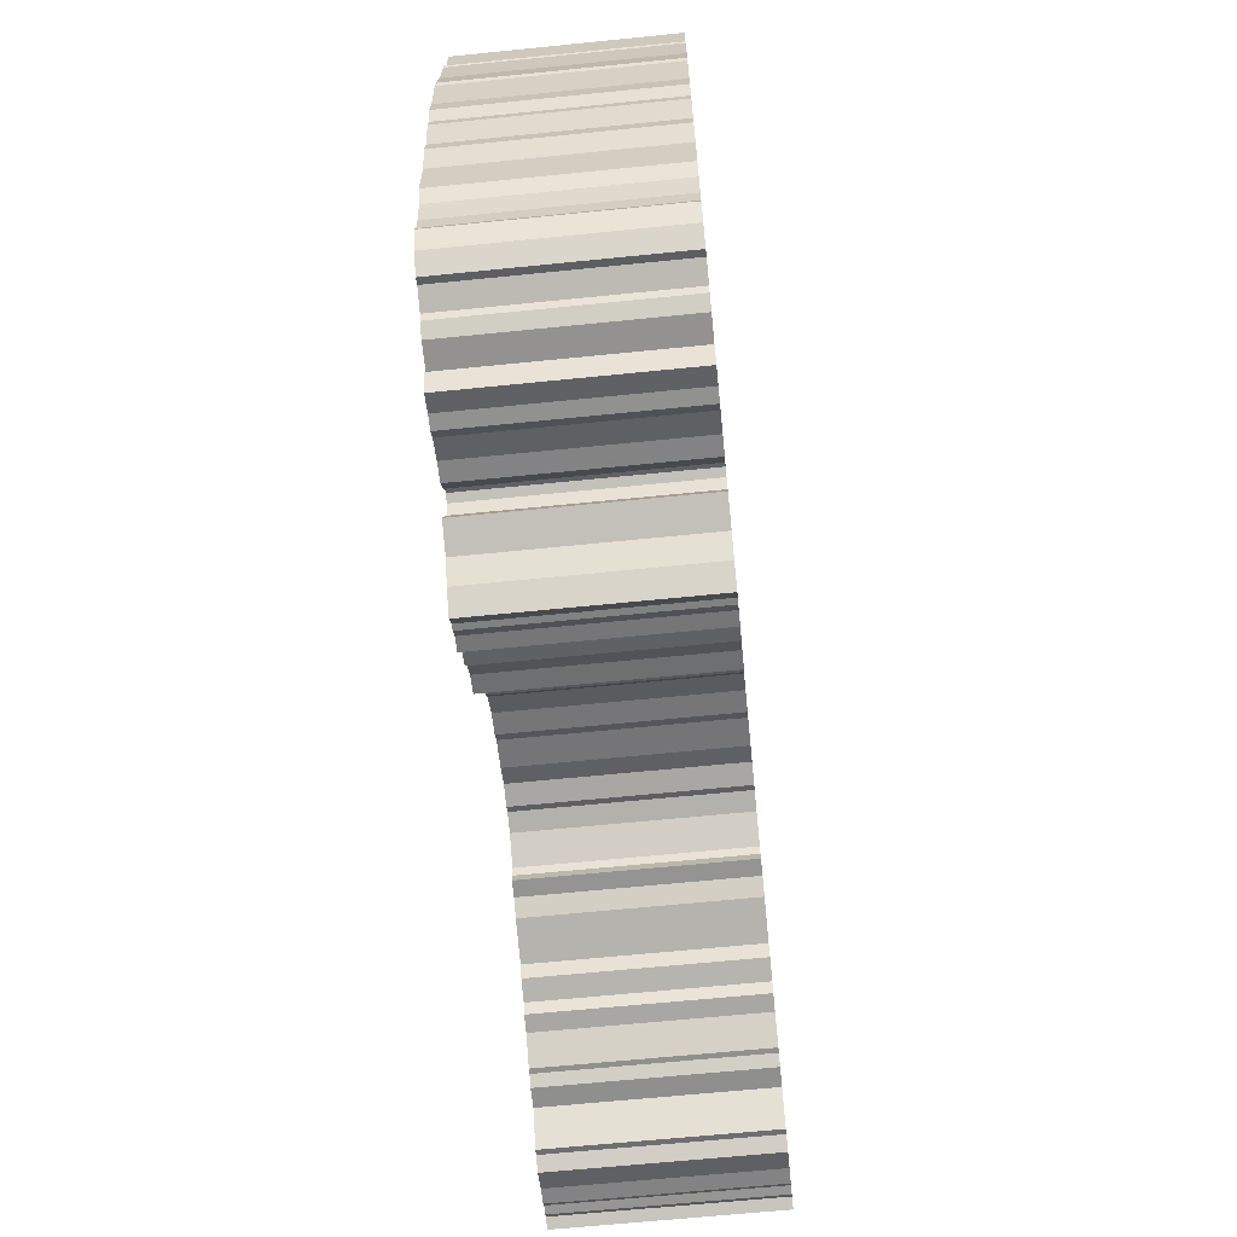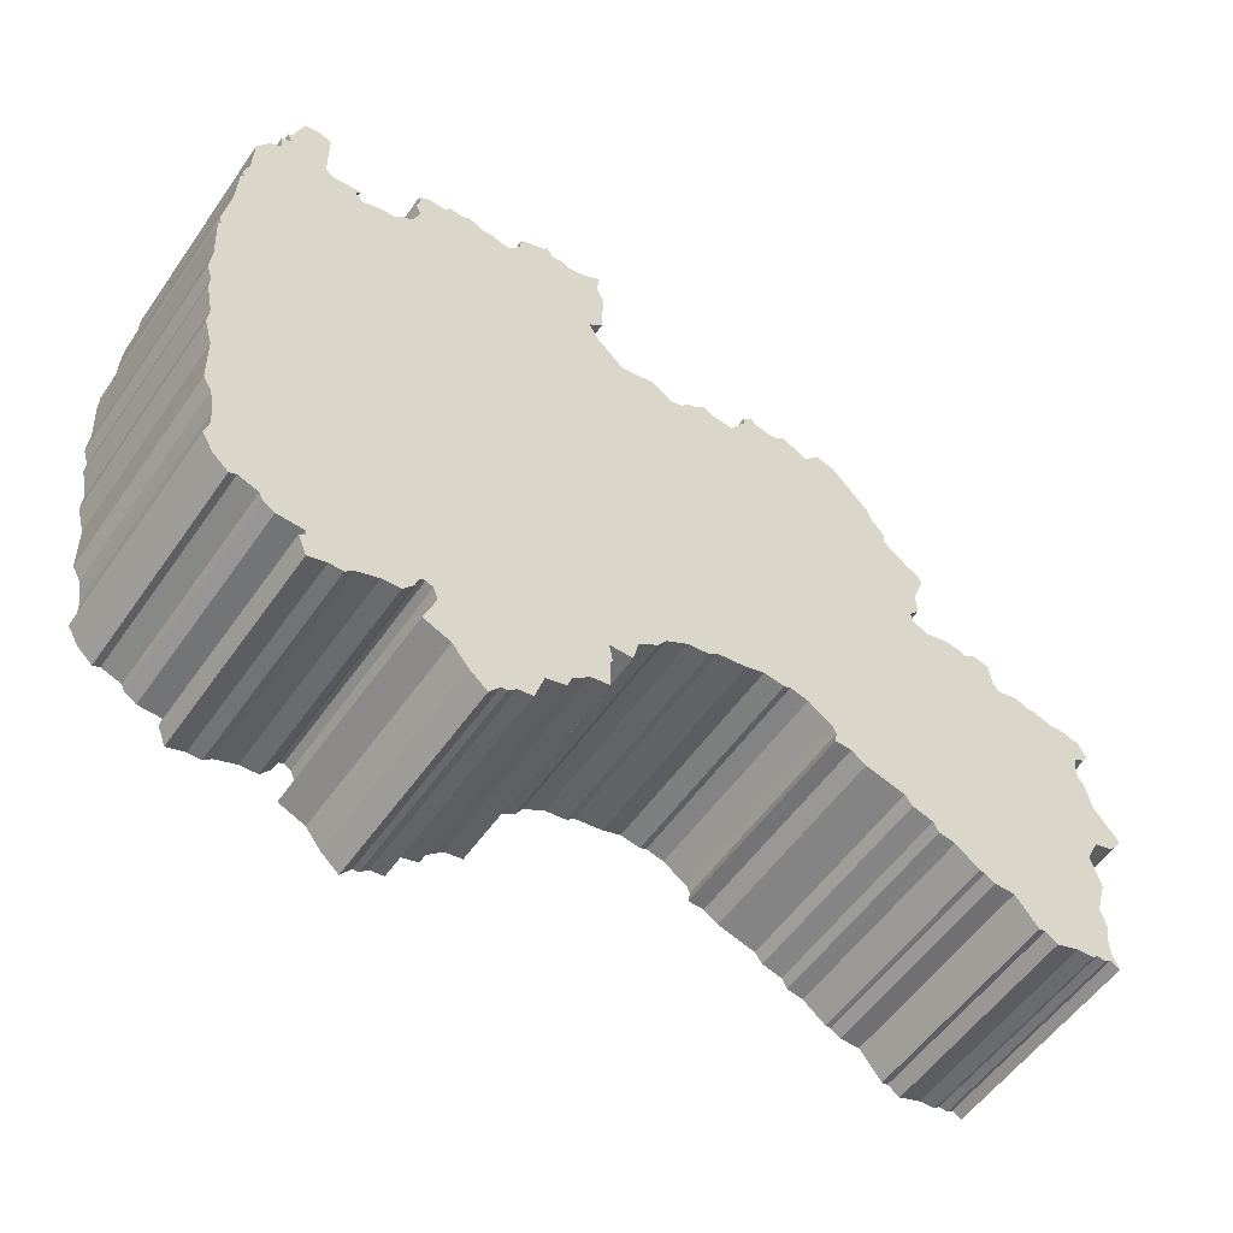
<metadata>
{"format":"obj","ext":"obj","renderer":"f3d","projection":"perspective","resolution":1024,"background":"white","views":[{"elev":-65.0,"azim":95.8,"up":"+Y"},{"elev":-55.3,"azim":145.6,"up":"+Y"}]}
</metadata>
<code>
v -21.24 -2.97 0
v -20.99 -1.561 0
v -20.76 -1.315 0
v -20.69 -0.6212 0
v -20.82 0.09504 0
v -21.36 0.368 0
v -21.58 0.7378 0
v -21.2 1.559 0
v -20.82 1.553 0
v -20.52 1.74 0
v -19.71 1.703 0
v -18.79 2.014 0
v -18.45 1.943 0
v -17.85 2.28 0
v -16.91 2.015 0
v -16.6 2.304 0
v -16.41 3.525 0
v -16.05 3.663 0
v -15.62 3.708 0
v -15.06 3.313 0
v -14.75 3.556 0
v -14.03 3.623 0
v -13.03 3.339 0
v -12.3 3.698 0
v -12.19 4.171 0
v -12.71 4.86 0
v -12.62 5.866 0
v -13.18 7.356 0
v -13.05 7.867 0
v -12.46 8.158 0
v -11.26 9.141 0
v -11.28 9.766 0
v -10.69 10.45 0
v -10.5 11.05 0
v -8.662 13.08 0
v -7.813 13.3 0
v -7.031 12.47 0
v -5.863 13.14 0
v -5.528 12.81 0
v -5.141 12.71 0
v -4.292 12.81 0
v -3.988 13.13 0
v -3.568 12.71 0
v -3.587 12.37 0
v -2.824 11.17 0
v -1.89 11.27 0
v -1.275 11.57 0
v -0.8515 11.11 0
v -0.3923 10.98 0
v -0.09158 10.53 0
v 0.5267 10.35 0
v 1.482 11.04 0
v 3.103 10.73 0
v 4.422 12 0
v 4.874 12.88 0
v 4.204 13.49 0
v 4.161 15.85 0
v 4.496 16.68 0
v 4.381 17.71 0
v 5.168 17.23 0
v 6.03 16.96 0
v 6.279 17.19 0
v 6.979 17.15 0
v 7.259 17.68 0
v 7.405 17.39 0
v 8.626 16.89 0
v 8.715 16.12 0
v 9.207 15.48 0
v 9.604 15.44 0
v 10.08 15.66 0
v 10.59 15.59 0
v 11.36 15.97 0
v 11.71 15.72 0
v 12.39 15.76 0
v 12.65 15.41 0
v 13.45 15.44 0
v 13.96 15.08 0
v 13.85 14.81 0
v 14.04 14.22 0
v 13.77 13.67 0
v 14.16 12.64 0
v 14.6 12.44 0
v 15 11.97 0
v 15.59 11.99 0
v 16.53 11.62 0
v 16.94 11.97 0
v 16.72 12.38 0
v 18.15 12.22 0
v 18.46 12.6 0
v 18.49 15.25 0
v 19.11 15.47 0
v 19.8 15.29 0
v 20.24 13.85 0
v 20.45 13.62 0
v 20.23 13.16 0
v 20.71 12.89 0
v 20.58 12.23 0
v 21.16 11.83 0
v 21.68 10.91 0
v 21.72 8.979 0
v 21.97 8.062 0
v 21.83 7.836 0
v 22.01 7.606 0
v 22.06 5.612 0
v 22.39 3.433 0
v 22.27 3.106 0
v 22.39 2.912 0
v 22.25 0.5965 0
v 22.34 -0.6336 0
v 22.08 -1.425 0
v 22.12 -2.026 0
v 21.79 -3.648 0
v 21.85 -4.53 0
v 21.48 -5.868 0
v 21.41 -8.215 0
v 21.02 -8.886 0
v 20.79 -10.11 0
v 20.77 -10.98 0
v 20.95 -11.7 0
v 20.45 -12.58 0
v 19.71 -13.26 0
v 19.38 -13.11 0
v 18.45 -13.43 0
v 18.3 -13.76 0
v 17.73 -14.14 0
v 16.52 -14.17 0
v 16.47 -14.42 0
v 16.74 -14.62 0
v 16.34 -15.61 0
v 15.48 -15.32 0
v 14.83 -15.33 0
v 14.45 -14.96 0
v 13.42 -14.56 0
v 12.55 -14.5 0
v 12.09 -13.88 0
v 11.88 -13.29 0
v 11.66 -13.22 0
v 11.31 -13.37 0
v 11.1 -13.97 0
v 11.65 -15.49 0
v 10.38 -16.02 0
v 9.668 -16.95 0
v 8.799 -17.71 0
v 8.289 -17.04 0
v 8.007 -17.02 0
v 7.62 -16.64 0
v 6.937 -16.54 0
v 6.509 -15.11 0
v 5.567 -14.84 0
v 5.363 -14.26 0
v 4.562 -13.53 0
v 3.689 -13.37 0
v 3.72 -12.05 0
v 3.596 -11.79 0
v 3.745 -10.87 0
v 2.658 -10.87 0
v 2.415 -9.761 0
v 1.471 -9.069 0
v 1.137 -8.529 0
v 0.09723 -7.896 0
v -0.9434 -7.747 0
v -1.371 -7.403 0
v -2.732 -7.199 0
v -3.631 -6.881 0
v -4.599 -7.05 0
v -4.912 -6.903 0
v -5.77 -7.123 0
v -6.933 -7.922 0
v -7.073 -8.287 0
v -6.984 -8.818 0
v -7.76 -8.844 0
v -8.45 -9.329 0
v -10.3 -9.837 0
v -10.65 -10.33 0
v -11.62 -10.6 0
v -11.86 -11.1 0
v -12.65 -11.24 0
v -13.76 -12.12 0
v -14.01 -12.13 0
v -14.47 -12.44 0
v -15.43 -12.45 0
v -16.47 -13.82 0
v -16.76 -13.77 0
v -17.34 -14.16 0
v -18.41 -13.78 0
v -19.2 -13.72 0
v -19.45 -13.52 0
v -19.89 -13.53 0
v -20.15 -13.34 0
v -20.62 -13.57 0
v -20.33 -12.85 0
v -20.28 -11.86 0
v -20.46 -11.18 0
v -20.2 -10.2 0
v -20.71 -8.487 0
v -20.29 -6.89 0
v -20.9 -5.649 0
v -21.79 -5.397 0
v -22.39 -4.57 0
v -22.32 -4.361 0
v -21.24 -2.97 10
v -20.99 -1.561 10
v -20.76 -1.315 10
v -20.69 -0.6212 10
v -20.82 0.09504 10
v -21.36 0.368 10
v -21.58 0.7378 10
v -21.2 1.559 10
v -20.82 1.553 10
v -20.52 1.74 10
v -19.71 1.703 10
v -18.79 2.014 10
v -18.45 1.943 10
v -17.85 2.28 10
v -16.91 2.015 10
v -16.6 2.304 10
v -16.41 3.525 10
v -16.05 3.663 10
v -15.62 3.708 10
v -15.06 3.313 10
v -14.75 3.556 10
v -14.03 3.623 10
v -13.03 3.339 10
v -12.3 3.698 10
v -12.19 4.171 10
v -12.71 4.86 10
v -12.62 5.866 10
v -13.18 7.356 10
v -13.05 7.867 10
v -12.46 8.158 10
v -11.26 9.141 10
v -11.28 9.766 10
v -10.69 10.45 10
v -10.5 11.05 10
v -8.662 13.08 10
v -7.813 13.3 10
v -7.031 12.47 10
v -5.863 13.14 10
v -5.528 12.81 10
v -5.141 12.71 10
v -4.292 12.81 10
v -3.988 13.13 10
v -3.568 12.71 10
v -3.587 12.37 10
v -2.824 11.17 10
v -1.89 11.27 10
v -1.275 11.57 10
v -0.8515 11.11 10
v -0.3923 10.98 10
v -0.09158 10.53 10
v 0.5267 10.35 10
v 1.482 11.04 10
v 3.103 10.73 10
v 4.422 12 10
v 4.874 12.88 10
v 4.204 13.49 10
v 4.161 15.85 10
v 4.496 16.68 10
v 4.381 17.71 10
v 5.168 17.23 10
v 6.03 16.96 10
v 6.279 17.19 10
v 6.979 17.15 10
v 7.259 17.68 10
v 7.405 17.39 10
v 8.626 16.89 10
v 8.715 16.12 10
v 9.207 15.48 10
v 9.604 15.44 10
v 10.08 15.66 10
v 10.59 15.59 10
v 11.36 15.97 10
v 11.71 15.72 10
v 12.39 15.76 10
v 12.65 15.41 10
v 13.45 15.44 10
v 13.96 15.08 10
v 13.85 14.81 10
v 14.04 14.22 10
v 13.77 13.67 10
v 14.16 12.64 10
v 14.6 12.44 10
v 15 11.97 10
v 15.59 11.99 10
v 16.53 11.62 10
v 16.94 11.97 10
v 16.72 12.38 10
v 18.15 12.22 10
v 18.46 12.6 10
v 18.49 15.25 10
v 19.11 15.47 10
v 19.8 15.29 10
v 20.24 13.85 10
v 20.45 13.62 10
v 20.23 13.16 10
v 20.71 12.89 10
v 20.58 12.23 10
v 21.16 11.83 10
v 21.68 10.91 10
v 21.72 8.979 10
v 21.97 8.062 10
v 21.83 7.836 10
v 22.01 7.606 10
v 22.06 5.612 10
v 22.39 3.433 10
v 22.27 3.106 10
v 22.39 2.912 10
v 22.25 0.5965 10
v 22.34 -0.6336 10
v 22.08 -1.425 10
v 22.12 -2.026 10
v 21.79 -3.648 10
v 21.85 -4.53 10
v 21.48 -5.868 10
v 21.41 -8.215 10
v 21.02 -8.886 10
v 20.79 -10.11 10
v 20.77 -10.98 10
v 20.95 -11.7 10
v 20.45 -12.58 10
v 19.71 -13.26 10
v 19.38 -13.11 10
v 18.45 -13.43 10
v 18.3 -13.76 10
v 17.73 -14.14 10
v 16.52 -14.17 10
v 16.47 -14.42 10
v 16.74 -14.62 10
v 16.34 -15.61 10
v 15.48 -15.32 10
v 14.83 -15.33 10
v 14.45 -14.96 10
v 13.42 -14.56 10
v 12.55 -14.5 10
v 12.09 -13.88 10
v 11.88 -13.29 10
v 11.66 -13.22 10
v 11.31 -13.37 10
v 11.1 -13.97 10
v 11.65 -15.49 10
v 10.38 -16.02 10
v 9.668 -16.95 10
v 8.799 -17.71 10
v 8.289 -17.04 10
v 8.007 -17.02 10
v 7.62 -16.64 10
v 6.937 -16.54 10
v 6.509 -15.11 10
v 5.567 -14.84 10
v 5.363 -14.26 10
v 4.562 -13.53 10
v 3.689 -13.37 10
v 3.72 -12.05 10
v 3.596 -11.79 10
v 3.745 -10.87 10
v 2.658 -10.87 10
v 2.415 -9.761 10
v 1.471 -9.069 10
v 1.137 -8.529 10
v 0.09723 -7.896 10
v -0.9434 -7.747 10
v -1.371 -7.403 10
v -2.732 -7.199 10
v -3.631 -6.881 10
v -4.599 -7.05 10
v -4.912 -6.903 10
v -5.77 -7.123 10
v -6.933 -7.922 10
v -7.073 -8.287 10
v -6.984 -8.818 10
v -7.76 -8.844 10
v -8.45 -9.329 10
v -10.3 -9.837 10
v -10.65 -10.33 10
v -11.62 -10.6 10
v -11.86 -11.1 10
v -12.65 -11.24 10
v -13.76 -12.12 10
v -14.01 -12.13 10
v -14.47 -12.44 10
v -15.43 -12.45 10
v -16.47 -13.82 10
v -16.76 -13.77 10
v -17.34 -14.16 10
v -18.41 -13.78 10
v -19.2 -13.72 10
v -19.45 -13.52 10
v -19.89 -13.53 10
v -20.15 -13.34 10
v -20.62 -13.57 10
v -20.33 -12.85 10
v -20.28 -11.86 10
v -20.46 -11.18 10
v -20.2 -10.2 10
v -20.71 -8.487 10
v -20.29 -6.89 10
v -20.9 -5.649 10
v -21.79 -5.397 10
v -22.39 -4.57 10
v -22.32 -4.361 10
f 199 200 1
f 197 198 199
f 194 195 196
f 192 193 194
f 189 190 191
f 187 188 189
f 185 186 187
f 183 184 185
f 181 182 183
f 179 180 181
f 177 178 179
f 175 176 177
f 173 174 175
f 171 172 173
f 169 170 171
f 164 165 166
f 162 163 164
f 160 161 162
f 157 158 159
f 155 156 157
f 153 154 155
f 151 152 153
f 148 149 150
f 146 147 148
f 144 145 146
f 142 143 144
f 139 140 141
f 134 135 136
f 130 131 132
f 128 129 130
f 124 125 126
f 120 121 122
f 118 119 120
f 114 115 116
f 112 113 114
f 110 111 112
f 108 109 110
f 106 107 108
f 104 105 106
f 102 103 104
f 100 101 102
f 98 99 100
f 95 96 97
f 93 94 95
f 91 92 93
f 89 90 91
f 86 87 88
f 83 84 85
f 81 82 83
f 78 79 80
f 76 77 78
f 73 74 75
f 71 72 73
f 69 70 71
f 65 66 67
f 63 64 65
f 61 62 63
f 58 59 60
f 56 57 58
f 51 52 53
f 48 49 50
f 46 47 48
f 42 43 44
f 37 38 39
f 35 36 37
f 33 34 35
f 31 32 33
f 28 29 30
f 25 26 27
f 21 22 23
f 18 19 20
f 16 17 18
f 13 14 15
f 11 12 13
f 9 10 11
f 7 8 9
f 5 6 7
f 1 2 3
f 197 199 1
f 189 191 192
f 185 187 189
f 181 183 185
f 177 179 181
f 169 171 173
f 155 157 159
f 151 153 155
f 148 150 151
f 144 146 148
f 141 142 144
f 133 134 136
f 130 132 133
f 127 128 130
f 123 124 126
f 120 122 123
f 117 118 120
f 114 116 117
f 110 112 114
f 106 108 110
f 102 104 106
f 98 100 102
f 91 93 95
f 85 86 88
f 76 78 80
f 71 73 75
f 65 67 68
f 58 60 61
f 55 56 58
f 46 48 50
f 41 42 44
f 37 39 40
f 33 35 37
f 28 30 31
f 20 21 23
f 16 18 20
f 11 13 15
f 7 9 11
f 197 1 3
f 189 192 194
f 181 185 189
f 175 177 181
f 168 169 173
f 148 151 155
f 141 144 148
f 130 133 136
f 126 127 130
f 120 123 126
f 110 114 117
f 102 106 110
f 97 98 102
f 91 95 97
f 75 76 80
f 69 71 75
f 63 65 68
f 55 58 61
f 45 46 50
f 41 44 45
f 37 40 41
f 31 33 37
f 27 28 31
f 16 20 23
f 7 11 15
f 197 3 4
f 181 189 194
f 173 175 181
f 167 168 173
f 141 148 155
f 126 130 136
f 117 120 126
f 102 110 117
f 91 97 102
f 75 80 81
f 61 63 68
f 45 50 51
f 37 41 45
f 27 31 37
f 15 16 23
f 5 7 15
f 196 197 4
f 181 194 196
f 167 173 181
f 141 155 159
f 126 136 137
f 102 117 126
f 89 91 102
f 69 75 81
f 55 61 68
f 27 37 45
f 5 15 23
f 181 196 4
f 139 141 159
f 102 126 137
f 88 89 102
f 69 81 83
f 55 68 69
f 27 45 51
f 4 5 23
f 167 181 4
f 139 159 160
f 102 137 138
f 85 88 102
f 55 69 83
f 27 51 53
f 4 23 24
f 166 167 4
f 138 139 160
f 85 102 138
f 55 83 85
f 25 27 53
f 166 4 24
f 85 138 160
f 54 55 85
f 24 25 53
f 164 166 24
f 85 160 162
f 53 54 85
f 164 24 53
f 85 162 164
f 164 53 85
f 201 400 399
f 399 398 397
f 396 395 394
f 394 393 392
f 391 390 389
f 389 388 387
f 387 386 385
f 385 384 383
f 383 382 381
f 381 380 379
f 379 378 377
f 377 376 375
f 375 374 373
f 373 372 371
f 371 370 369
f 366 365 364
f 364 363 362
f 362 361 360
f 359 358 357
f 357 356 355
f 355 354 353
f 353 352 351
f 350 349 348
f 348 347 346
f 346 345 344
f 344 343 342
f 341 340 339
f 336 335 334
f 332 331 330
f 330 329 328
f 326 325 324
f 322 321 320
f 320 319 318
f 316 315 314
f 314 313 312
f 312 311 310
f 310 309 308
f 308 307 306
f 306 305 304
f 304 303 302
f 302 301 300
f 300 299 298
f 297 296 295
f 295 294 293
f 293 292 291
f 291 290 289
f 288 287 286
f 285 284 283
f 283 282 281
f 280 279 278
f 278 277 276
f 275 274 273
f 273 272 271
f 271 270 269
f 267 266 265
f 265 264 263
f 263 262 261
f 260 259 258
f 258 257 256
f 253 252 251
f 250 249 248
f 248 247 246
f 244 243 242
f 239 238 237
f 237 236 235
f 235 234 233
f 233 232 231
f 230 229 228
f 227 226 225
f 223 222 221
f 220 219 218
f 218 217 216
f 215 214 213
f 213 212 211
f 211 210 209
f 209 208 207
f 207 206 205
f 203 202 201
f 201 399 397
f 392 391 389
f 389 387 385
f 385 383 381
f 381 379 377
f 373 371 369
f 359 357 355
f 355 353 351
f 351 350 348
f 348 346 344
f 344 342 341
f 336 334 333
f 333 332 330
f 330 328 327
f 326 324 323
f 323 322 320
f 320 318 317
f 317 316 314
f 314 312 310
f 310 308 306
f 306 304 302
f 302 300 298
f 295 293 291
f 288 286 285
f 280 278 276
f 275 273 271
f 268 267 265
f 261 260 258
f 258 256 255
f 250 248 246
f 244 242 241
f 240 239 237
f 237 235 233
f 231 230 228
f 223 221 220
f 220 218 216
f 215 213 211
f 211 209 207
f 203 201 397
f 394 392 389
f 389 385 381
f 381 377 375
f 373 369 368
f 355 351 348
f 348 344 341
f 336 333 330
f 330 327 326
f 326 323 320
f 317 314 310
f 310 306 302
f 302 298 297
f 297 295 291
f 280 276 275
f 275 271 269
f 268 265 263
f 261 258 255
f 250 246 245
f 245 244 241
f 241 240 237
f 237 233 231
f 231 228 227
f 223 220 216
f 215 211 207
f 204 203 397
f 394 389 381
f 381 375 373
f 373 368 367
f 355 348 341
f 336 330 326
f 326 320 317
f 317 310 302
f 302 297 291
f 281 280 275
f 268 263 261
f 251 250 245
f 245 241 237
f 237 231 227
f 223 216 215
f 215 207 205
f 204 397 396
f 396 394 381
f 381 373 367
f 359 355 341
f 337 336 326
f 326 317 302
f 302 291 289
f 281 275 269
f 268 261 255
f 245 237 227
f 223 215 205
f 204 396 381
f 359 341 339
f 337 326 302
f 302 289 288
f 283 281 269
f 269 268 255
f 251 245 227
f 223 205 204
f 204 381 367
f 360 359 339
f 338 337 302
f 302 288 285
f 283 269 255
f 253 251 227
f 224 223 204
f 204 367 366
f 360 339 338
f 338 302 285
f 285 283 255
f 253 227 225
f 224 204 366
f 360 338 285
f 285 255 254
f 253 225 224
f 224 366 364
f 362 360 285
f 285 254 253
f 253 224 364
f 364 362 285
f 285 253 364
f 201 202 1
f 1 202 2
f 202 203 2
f 2 203 3
f 203 204 3
f 3 204 4
f 204 205 4
f 4 205 5
f 205 206 5
f 5 206 6
f 206 207 6
f 6 207 7
f 207 208 7
f 7 208 8
f 208 209 8
f 8 209 9
f 209 210 9
f 9 210 10
f 210 211 10
f 10 211 11
f 211 212 11
f 11 212 12
f 212 213 12
f 12 213 13
f 213 214 13
f 13 214 14
f 214 215 14
f 14 215 15
f 215 216 15
f 15 216 16
f 216 217 16
f 16 217 17
f 217 218 17
f 17 218 18
f 218 219 18
f 18 219 19
f 219 220 19
f 19 220 20
f 220 221 20
f 20 221 21
f 221 222 21
f 21 222 22
f 222 223 22
f 22 223 23
f 223 224 23
f 23 224 24
f 224 225 24
f 24 225 25
f 225 226 25
f 25 226 26
f 226 227 26
f 26 227 27
f 227 228 27
f 27 228 28
f 228 229 28
f 28 229 29
f 229 230 29
f 29 230 30
f 230 231 30
f 30 231 31
f 231 232 31
f 31 232 32
f 232 233 32
f 32 233 33
f 233 234 33
f 33 234 34
f 234 235 34
f 34 235 35
f 235 236 35
f 35 236 36
f 236 237 36
f 36 237 37
f 237 238 37
f 37 238 38
f 238 239 38
f 38 239 39
f 239 240 39
f 39 240 40
f 240 241 40
f 40 241 41
f 241 242 41
f 41 242 42
f 242 243 42
f 42 243 43
f 243 244 43
f 43 244 44
f 244 245 44
f 44 245 45
f 245 246 45
f 45 246 46
f 246 247 46
f 46 247 47
f 247 248 47
f 47 248 48
f 248 249 48
f 48 249 49
f 249 250 49
f 49 250 50
f 250 251 50
f 50 251 51
f 251 252 51
f 51 252 52
f 252 253 52
f 52 253 53
f 253 254 53
f 53 254 54
f 254 255 54
f 54 255 55
f 255 256 55
f 55 256 56
f 256 257 56
f 56 257 57
f 257 258 57
f 57 258 58
f 258 259 58
f 58 259 59
f 259 260 59
f 59 260 60
f 260 261 60
f 60 261 61
f 261 262 61
f 61 262 62
f 262 263 62
f 62 263 63
f 263 264 63
f 63 264 64
f 264 265 64
f 64 265 65
f 265 266 65
f 65 266 66
f 266 267 66
f 66 267 67
f 267 268 67
f 67 268 68
f 268 269 68
f 68 269 69
f 269 270 69
f 69 270 70
f 270 271 70
f 70 271 71
f 271 272 71
f 71 272 72
f 272 273 72
f 72 273 73
f 273 274 73
f 73 274 74
f 274 275 74
f 74 275 75
f 275 276 75
f 75 276 76
f 276 277 76
f 76 277 77
f 277 278 77
f 77 278 78
f 278 279 78
f 78 279 79
f 279 280 79
f 79 280 80
f 280 281 80
f 80 281 81
f 281 282 81
f 81 282 82
f 282 283 82
f 82 283 83
f 283 284 83
f 83 284 84
f 284 285 84
f 84 285 85
f 285 286 85
f 85 286 86
f 286 287 86
f 86 287 87
f 287 288 87
f 87 288 88
f 288 289 88
f 88 289 89
f 289 290 89
f 89 290 90
f 290 291 90
f 90 291 91
f 291 292 91
f 91 292 92
f 292 293 92
f 92 293 93
f 293 294 93
f 93 294 94
f 294 295 94
f 94 295 95
f 295 296 95
f 95 296 96
f 296 297 96
f 96 297 97
f 297 298 97
f 97 298 98
f 298 299 98
f 98 299 99
f 299 300 99
f 99 300 100
f 300 301 100
f 100 301 101
f 301 302 101
f 101 302 102
f 302 303 102
f 102 303 103
f 303 304 103
f 103 304 104
f 304 305 104
f 104 305 105
f 305 306 105
f 105 306 106
f 306 307 106
f 106 307 107
f 307 308 107
f 107 308 108
f 308 309 108
f 108 309 109
f 309 310 109
f 109 310 110
f 310 311 110
f 110 311 111
f 311 312 111
f 111 312 112
f 312 313 112
f 112 313 113
f 313 314 113
f 113 314 114
f 314 315 114
f 114 315 115
f 315 316 115
f 115 316 116
f 316 317 116
f 116 317 117
f 317 318 117
f 117 318 118
f 318 319 118
f 118 319 119
f 319 320 119
f 119 320 120
f 320 321 120
f 120 321 121
f 321 322 121
f 121 322 122
f 322 323 122
f 122 323 123
f 323 324 123
f 123 324 124
f 324 325 124
f 124 325 125
f 325 326 125
f 125 326 126
f 326 327 126
f 126 327 127
f 327 328 127
f 127 328 128
f 328 329 128
f 128 329 129
f 329 330 129
f 129 330 130
f 330 331 130
f 130 331 131
f 331 332 131
f 131 332 132
f 332 333 132
f 132 333 133
f 333 334 133
f 133 334 134
f 334 335 134
f 134 335 135
f 335 336 135
f 135 336 136
f 336 337 136
f 136 337 137
f 337 338 137
f 137 338 138
f 338 339 138
f 138 339 139
f 339 340 139
f 139 340 140
f 340 341 140
f 140 341 141
f 341 342 141
f 141 342 142
f 342 343 142
f 142 343 143
f 343 344 143
f 143 344 144
f 344 345 144
f 144 345 145
f 345 346 145
f 145 346 146
f 346 347 146
f 146 347 147
f 347 348 147
f 147 348 148
f 348 349 148
f 148 349 149
f 349 350 149
f 149 350 150
f 350 351 150
f 150 351 151
f 351 352 151
f 151 352 152
f 352 353 152
f 152 353 153
f 353 354 153
f 153 354 154
f 354 355 154
f 154 355 155
f 355 356 155
f 155 356 156
f 356 357 156
f 156 357 157
f 357 358 157
f 157 358 158
f 358 359 158
f 158 359 159
f 359 360 159
f 159 360 160
f 360 361 160
f 160 361 161
f 361 362 161
f 161 362 162
f 362 363 162
f 162 363 163
f 363 364 163
f 163 364 164
f 364 365 164
f 164 365 165
f 365 366 165
f 165 366 166
f 366 367 166
f 166 367 167
f 367 368 167
f 167 368 168
f 368 369 168
f 168 369 169
f 369 370 169
f 169 370 170
f 370 371 170
f 170 371 171
f 371 372 171
f 171 372 172
f 372 373 172
f 172 373 173
f 373 374 173
f 173 374 174
f 374 375 174
f 174 375 175
f 375 376 175
f 175 376 176
f 376 377 176
f 176 377 177
f 377 378 177
f 177 378 178
f 378 379 178
f 178 379 179
f 379 380 179
f 179 380 180
f 380 381 180
f 180 381 181
f 381 382 181
f 181 382 182
f 382 383 182
f 182 383 183
f 383 384 183
f 183 384 184
f 384 385 184
f 184 385 185
f 385 386 185
f 185 386 186
f 386 387 186
f 186 387 187
f 387 388 187
f 187 388 188
f 388 389 188
f 188 389 189
f 389 390 189
f 189 390 190
f 390 391 190
f 190 391 191
f 391 392 191
f 191 392 192
f 392 393 192
f 192 393 193
f 393 394 193
f 193 394 194
f 394 395 194
f 194 395 195
f 395 396 195
f 195 396 196
f 396 397 196
f 196 397 197
f 397 398 197
f 197 398 198
f 398 399 198
f 198 399 199
f 400 201 200
f 200 201 1
f 399 400 199
f 199 400 200

</code>
